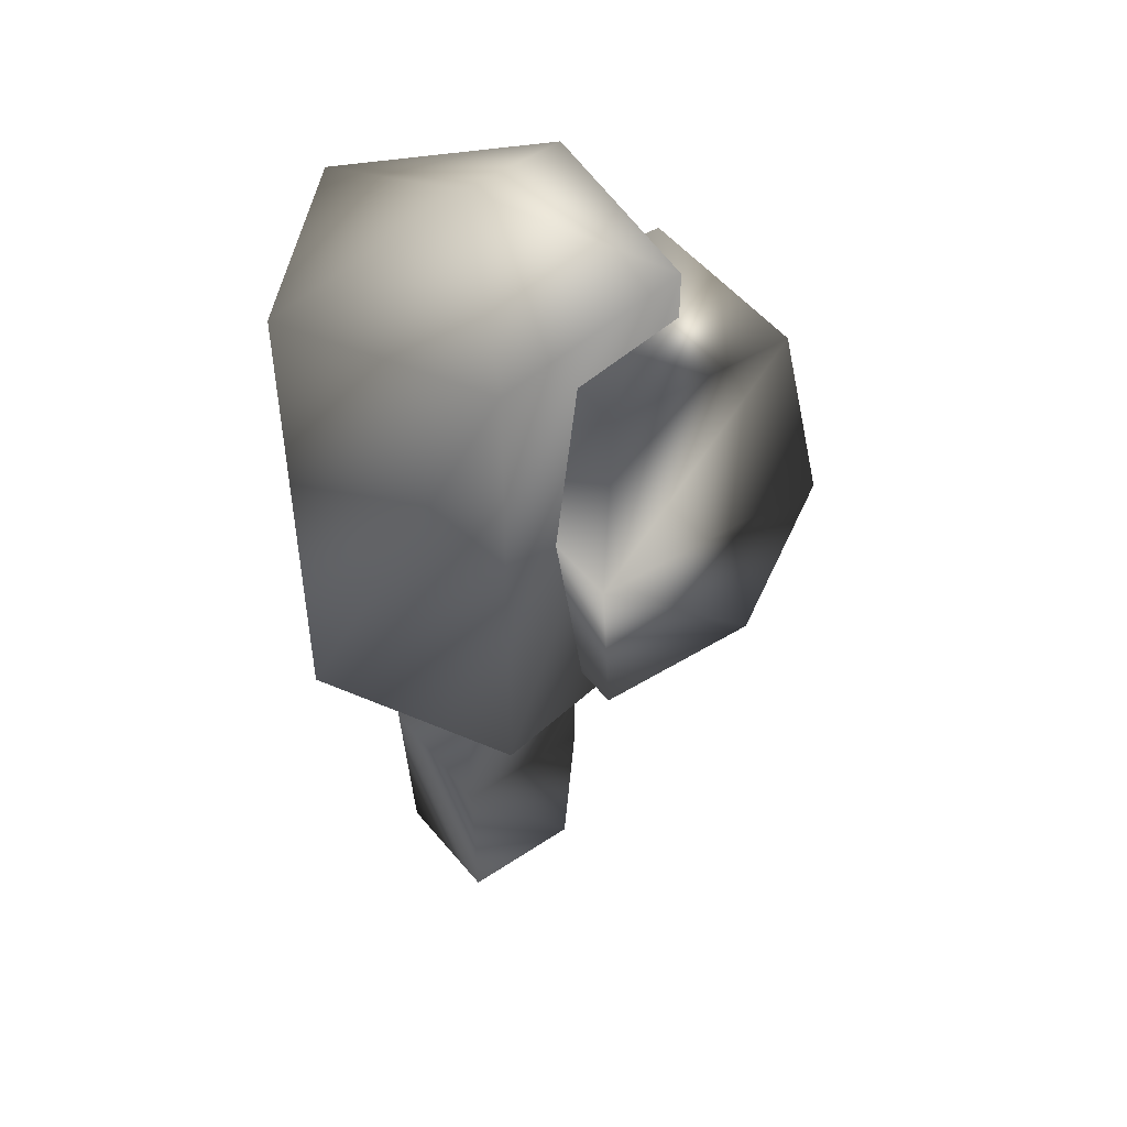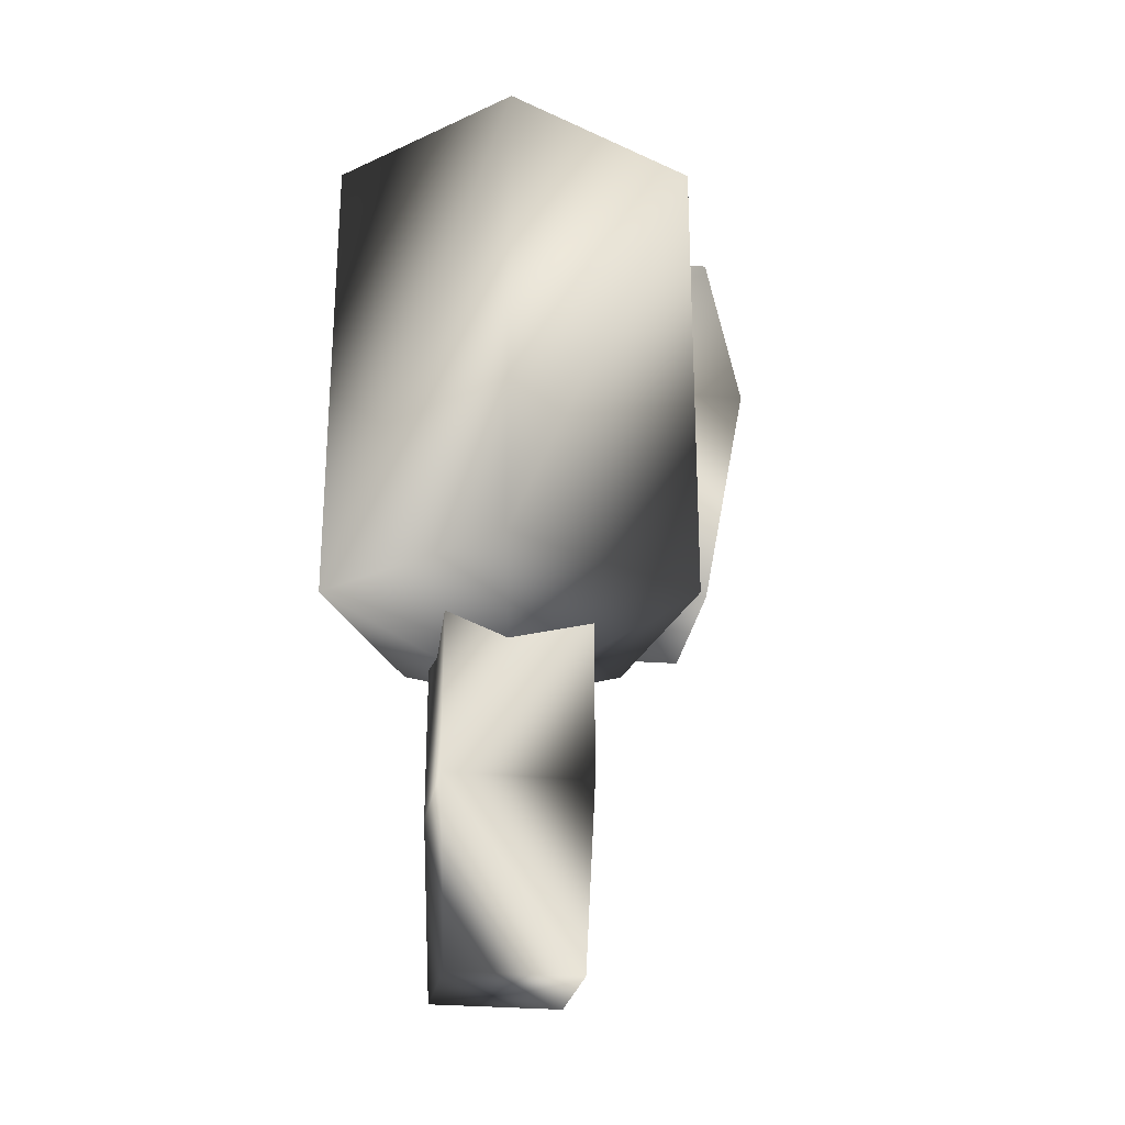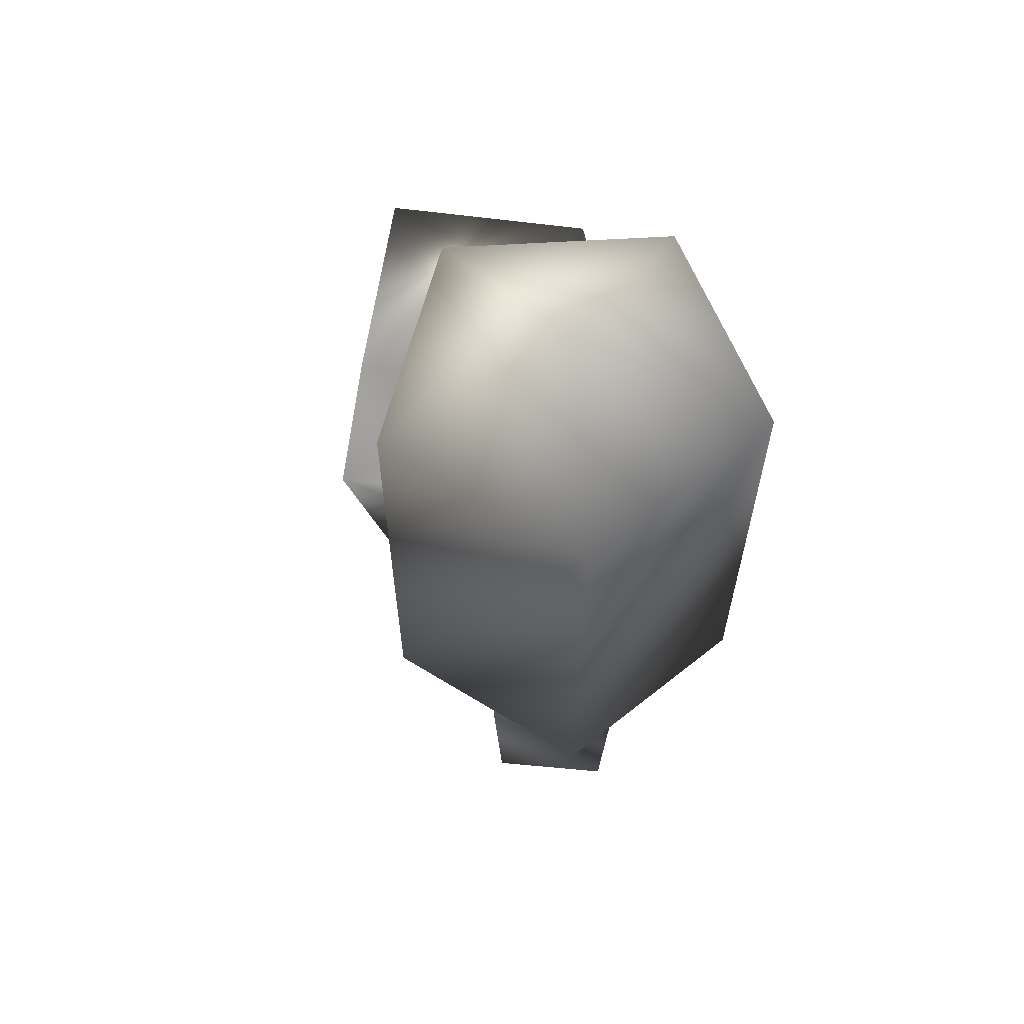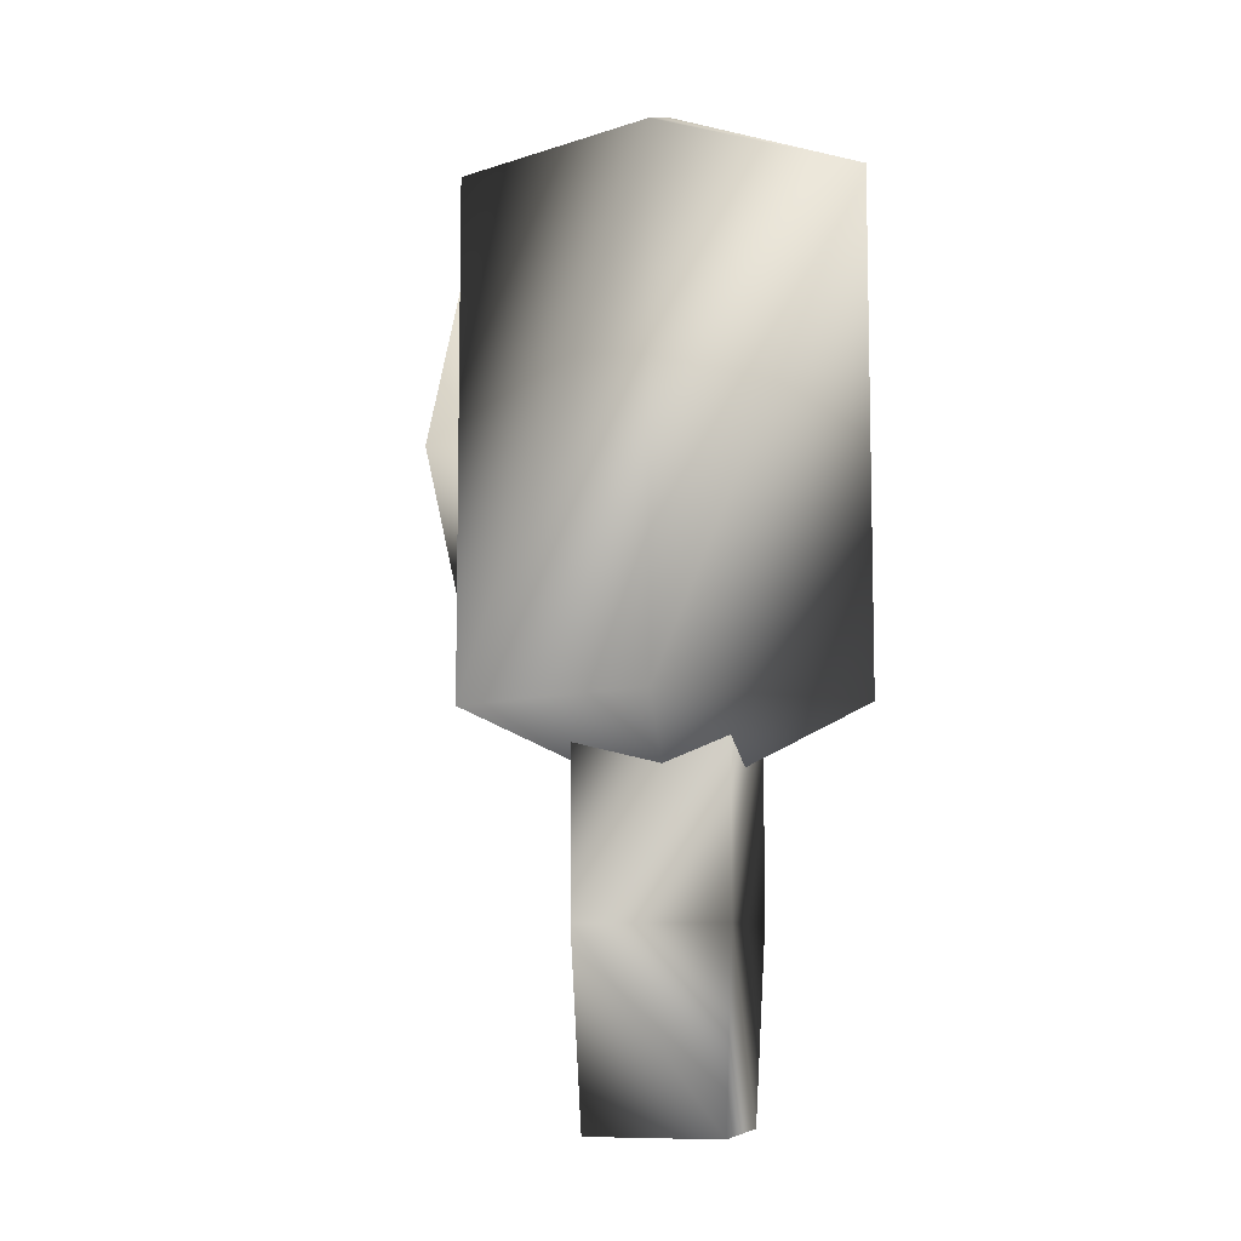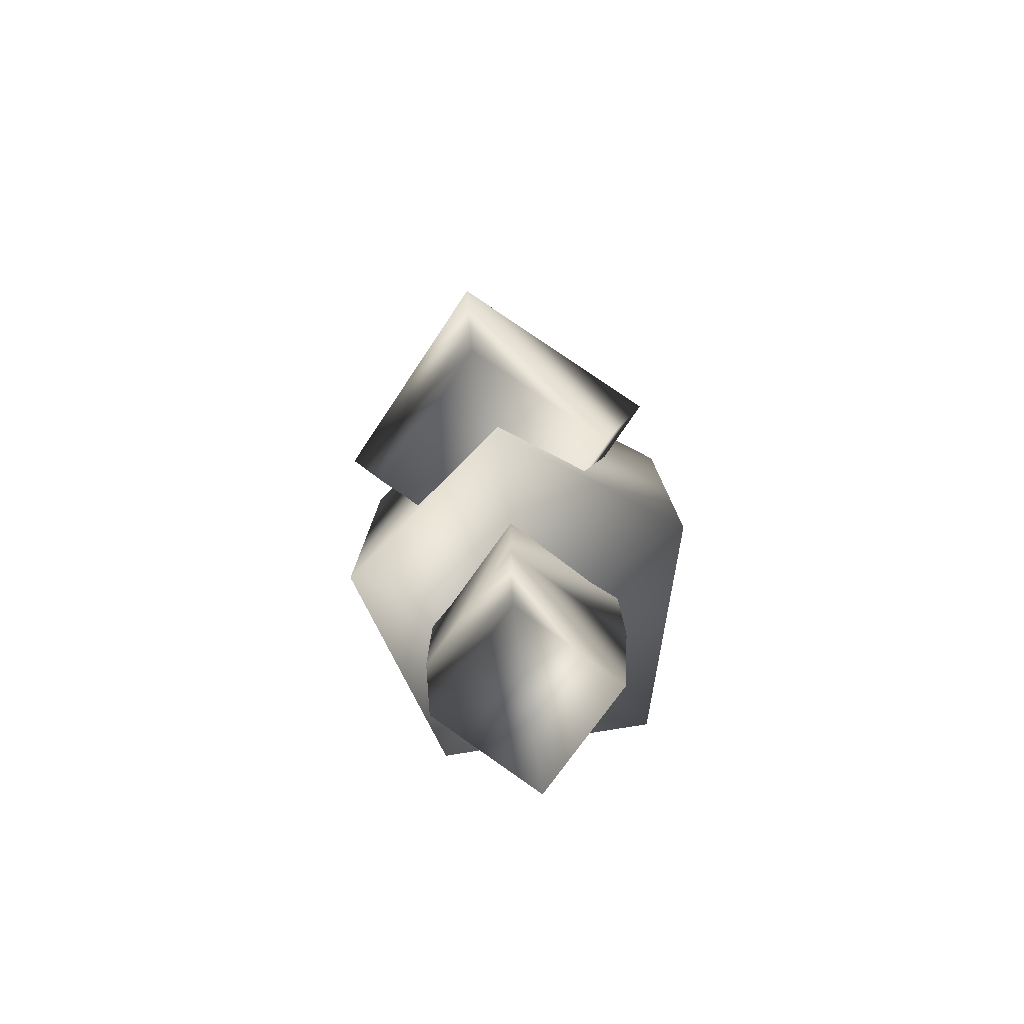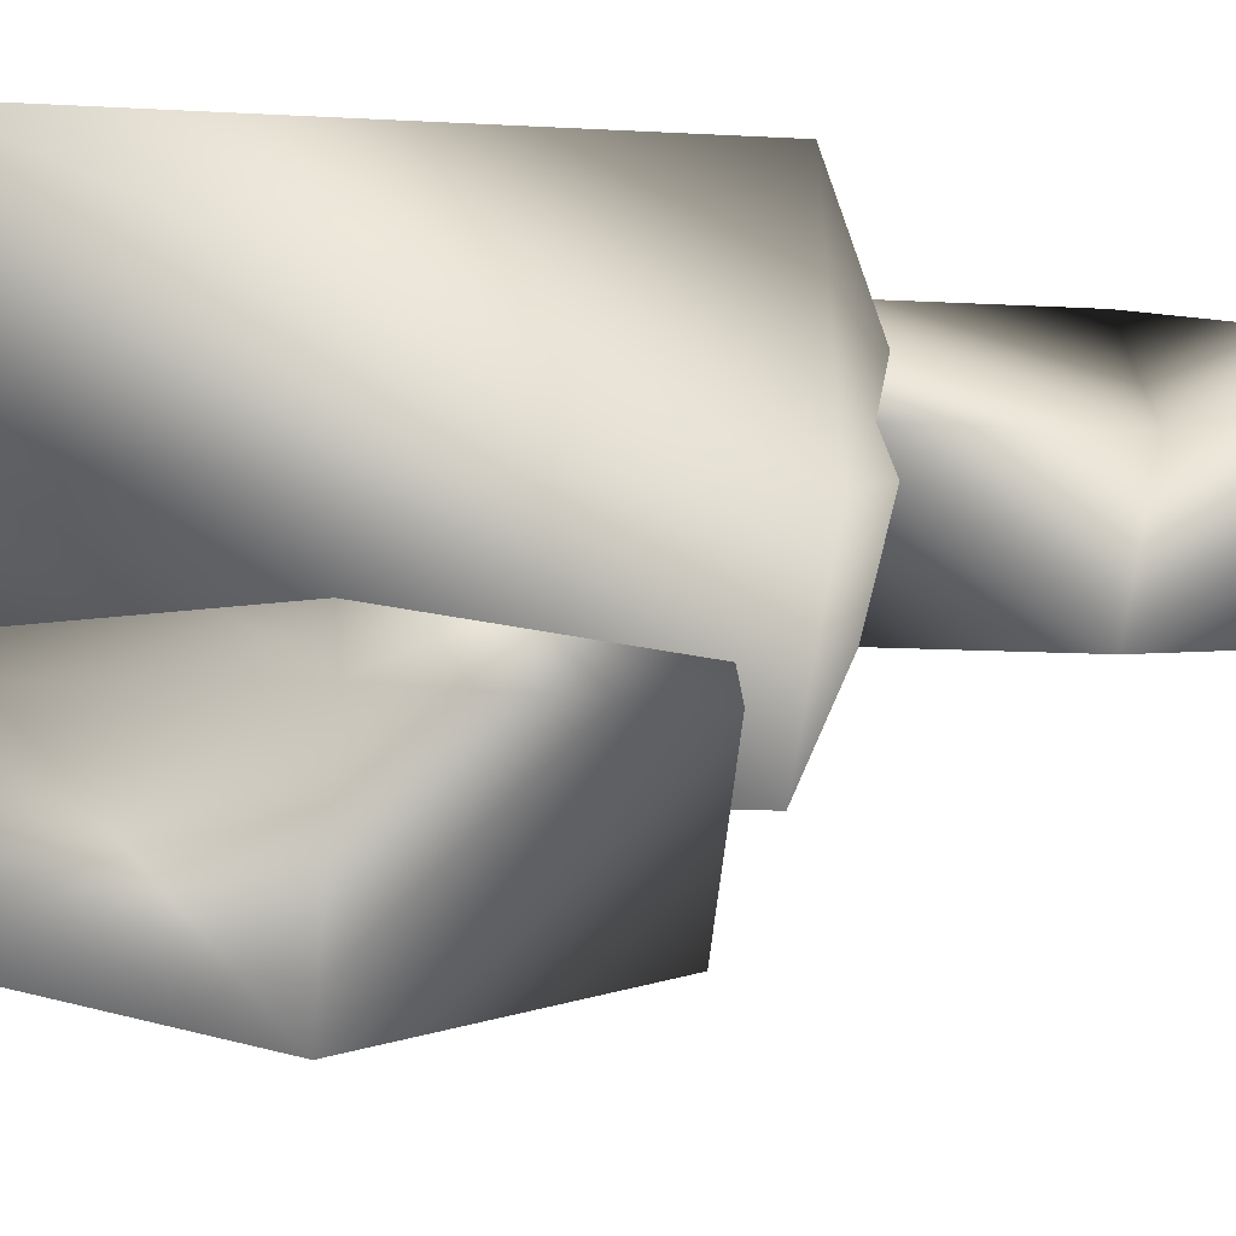
<metadata>
{"format":"obj","ext":"obj","renderer":"f3d","projection":"perspective","resolution":1024,"background":"white","views":[{"elev":46.8,"azim":97.8,"up":"+Y"},{"elev":-25.4,"azim":35.6,"up":"+Y"},{"elev":61.6,"azim":-39.6,"up":"+Y"},{"elev":-8.3,"azim":-30.2,"up":"+Y"},{"elev":-79.5,"azim":-171.2,"up":"+Y"},{"elev":-12.9,"azim":-97.5,"up":"+Z"}]}
</metadata>
<code>
o PL00R0E_001(aquaBlaster).OBJ.002_megaman.080
v -0.12 -0.03375 -0.03944
v -0 -0.4065 -0.000687
v -0.07375 -0.3502 0.1006
v 0 0.01375 -0.000687
v -0.07375 -0.03375 0.1006
v 0.12 -0.03375 -0.03944
v 0 -0.03375 -0.1269
v 0.12 -0.3502 -0.03944
v -0 -0.3502 -0.1269
v -0.12 -0.3502 -0.03944
v 0.07375 -0.3502 0.1018
v 0.07375 -0.03375 0.1018
v -0.06603 -0.3337 -2.3e-05
v -0.06603 -0.4745 -2.3e-05
v -0 -0.3337 0.06601
v -0 -0.3337 -0.06605
v 0.06603 -0.3337 -2.3e-05
v -0.05854 -0.5926 -2.3e-05
v -0 -0.5926 0.05852
v -0 -0.4745 0.06601
v 0.05854 -0.5926 -2.3e-05
v 0.06603 -0.4745 -2.3e-05
v -0 -0.5926 -0.05857
v -0 -0.4745 -0.06605
v 0.003902 -0.3229 -0.02077
v 0.002868 -0.1831 0.01293
v 0.08742 -0.3229 -0.0995
v 0.1209 -0.1831 -0.0983
v 0.009923 -0.3229 -0.1838
v 0.01137 -0.1831 -0.2174
v -0.07561 -0.3229 -0.1055
v -0.1095 -0.1831 -0.1068
v 0.003649 -0.06648 -0.0125
v 0.09562 -0.06648 -0.0992
v 0.01028 -0.06648 -0.192
v -0.08392 -0.06648 -0.1058
f 9 8 2
f 7 1 4
f 2 10 9
f 3 10 2
f 4 1 5
f 11 3 2
f 8 11 2
f 12 6 4
f 4 5 12
f 4 6 7
f 9 7 8
f 8 7 6
f 10 1 9
f 9 1 7
f 3 5 10
f 10 5 1
f 11 12 3
f 3 12 5
f 8 6 11
f 11 6 12
f 14 13 24
f 24 13 16
f 20 15 14
f 14 15 13
f 22 17 20
f 20 17 15
f 24 16 22
f 22 16 17
f 21 19 23
f 23 19 18
f 23 18 24
f 24 18 14
f 18 19 14
f 14 19 20
f 19 21 20
f 20 21 22
f 21 23 22
f 22 23 24
f 29 31 30
f 30 31 32
f 31 25 32
f 32 25 26
f 25 27 26
f 26 27 28
f 27 29 28
f 28 29 30
f 27 25 29
f 29 25 31
f 30 32 36 35
f 32 26 33 36
f 35 36 34
f 34 36 33
f 26 28 34 33
f 28 30 35 34

</code>
